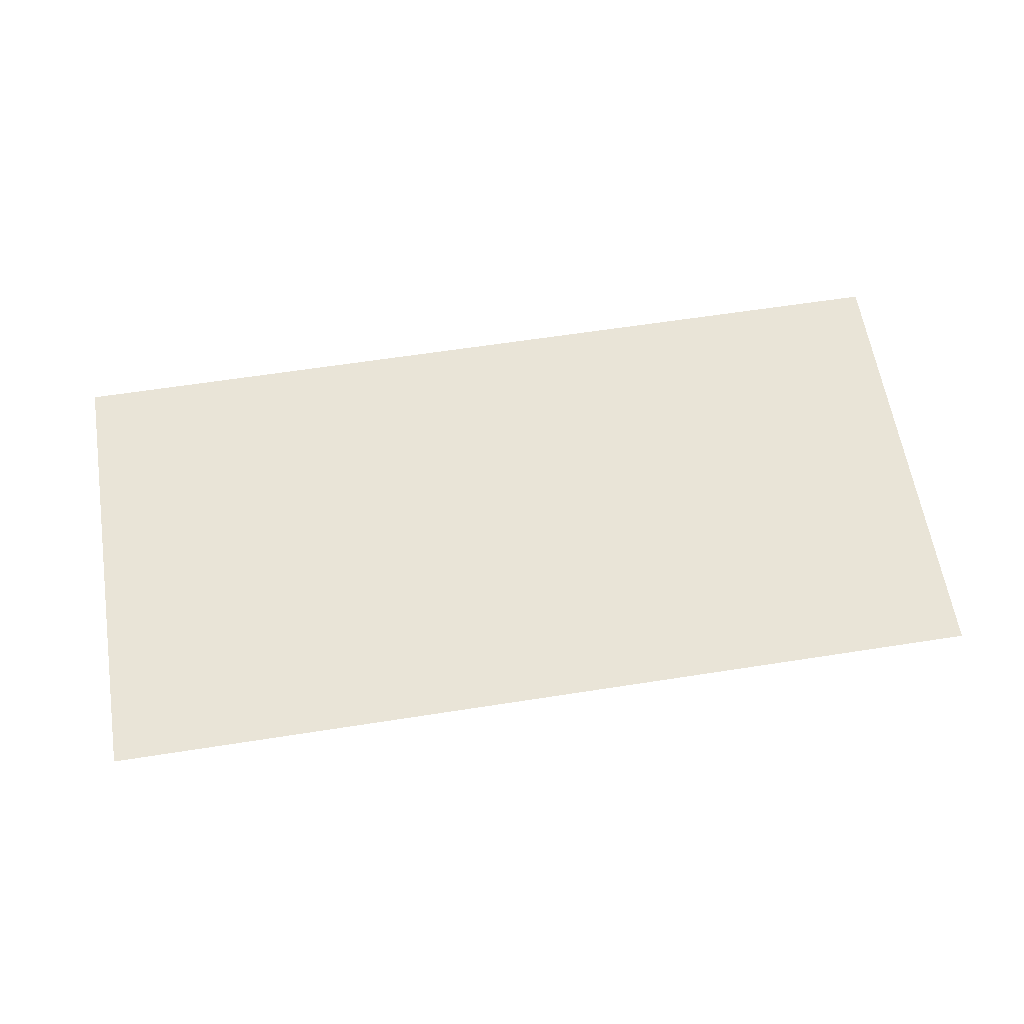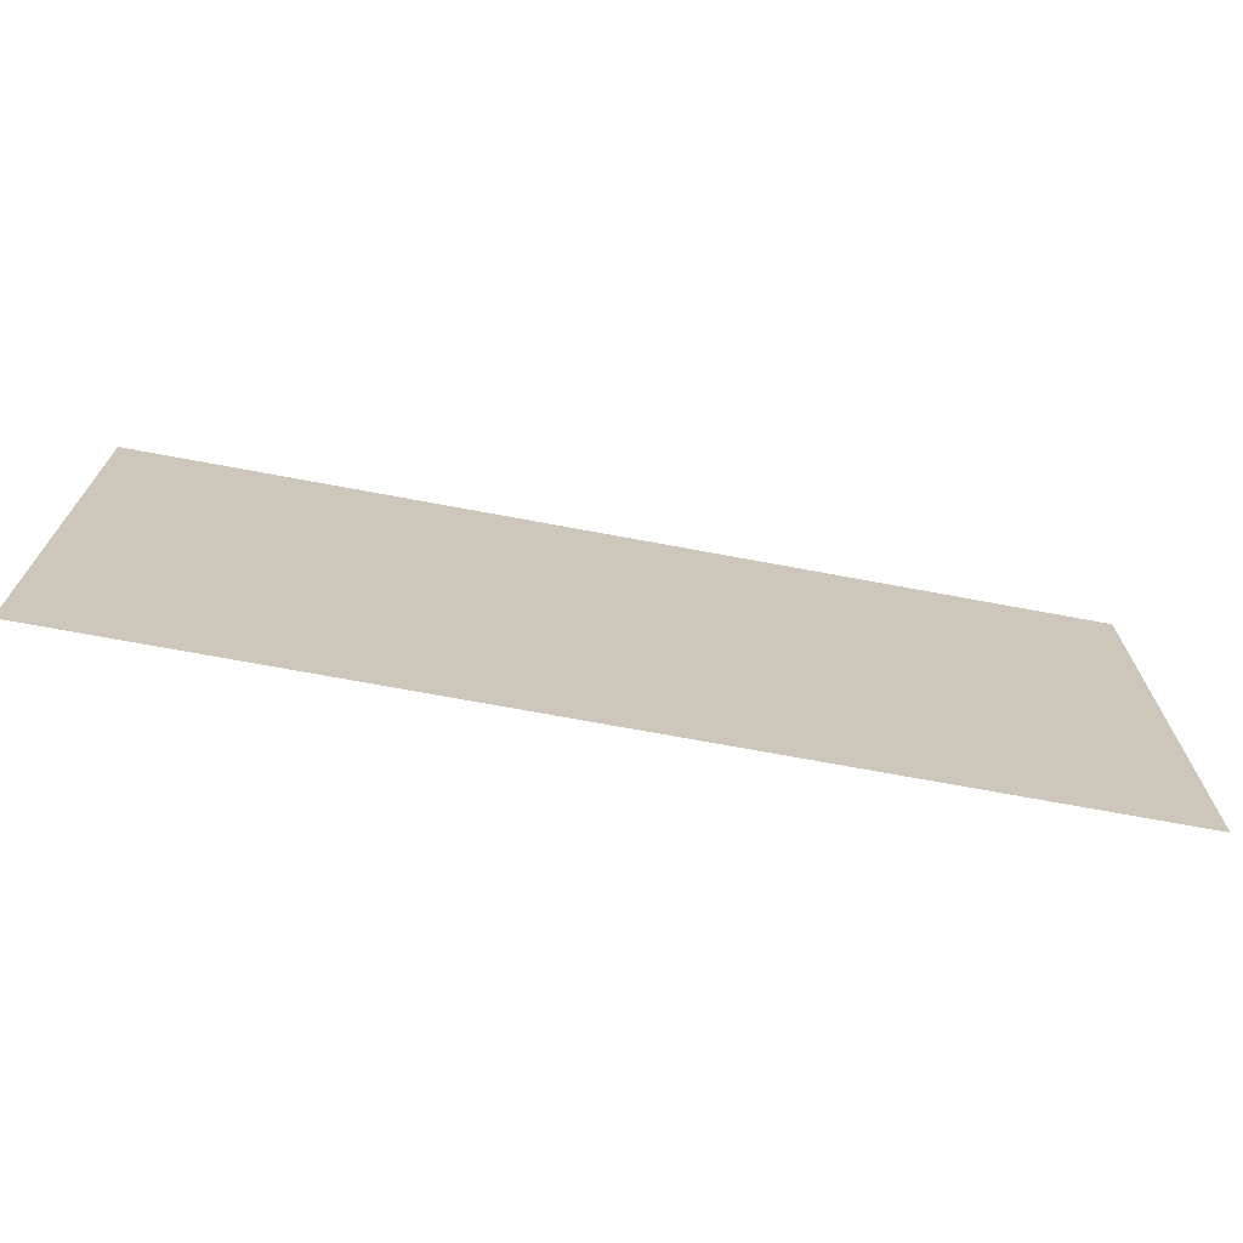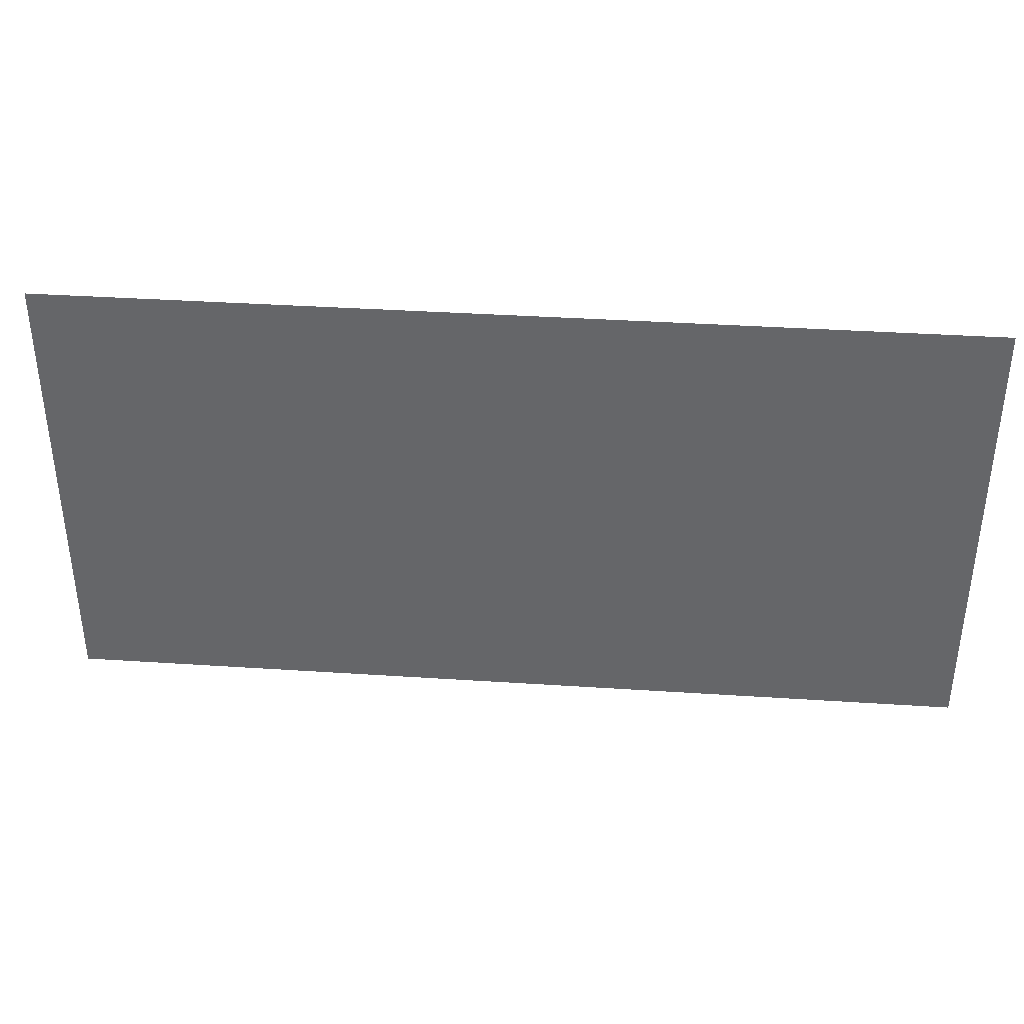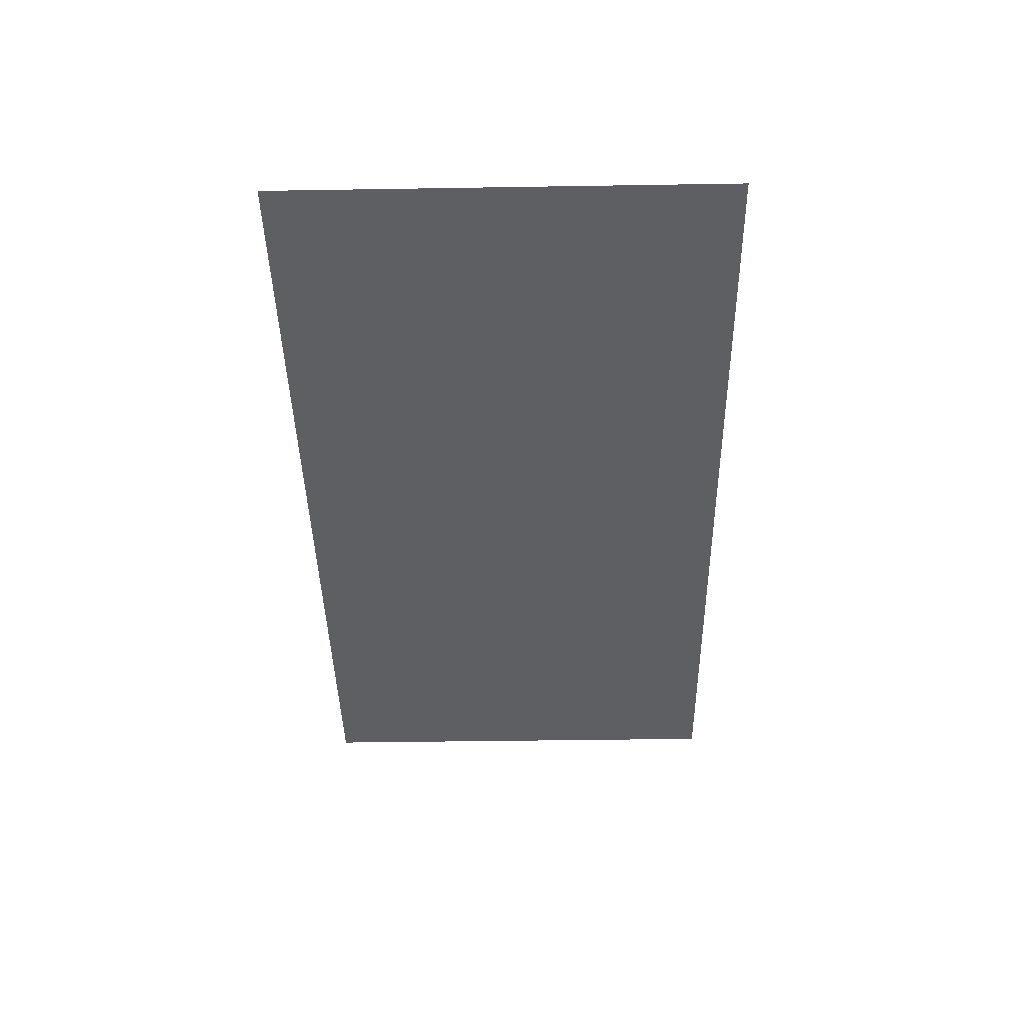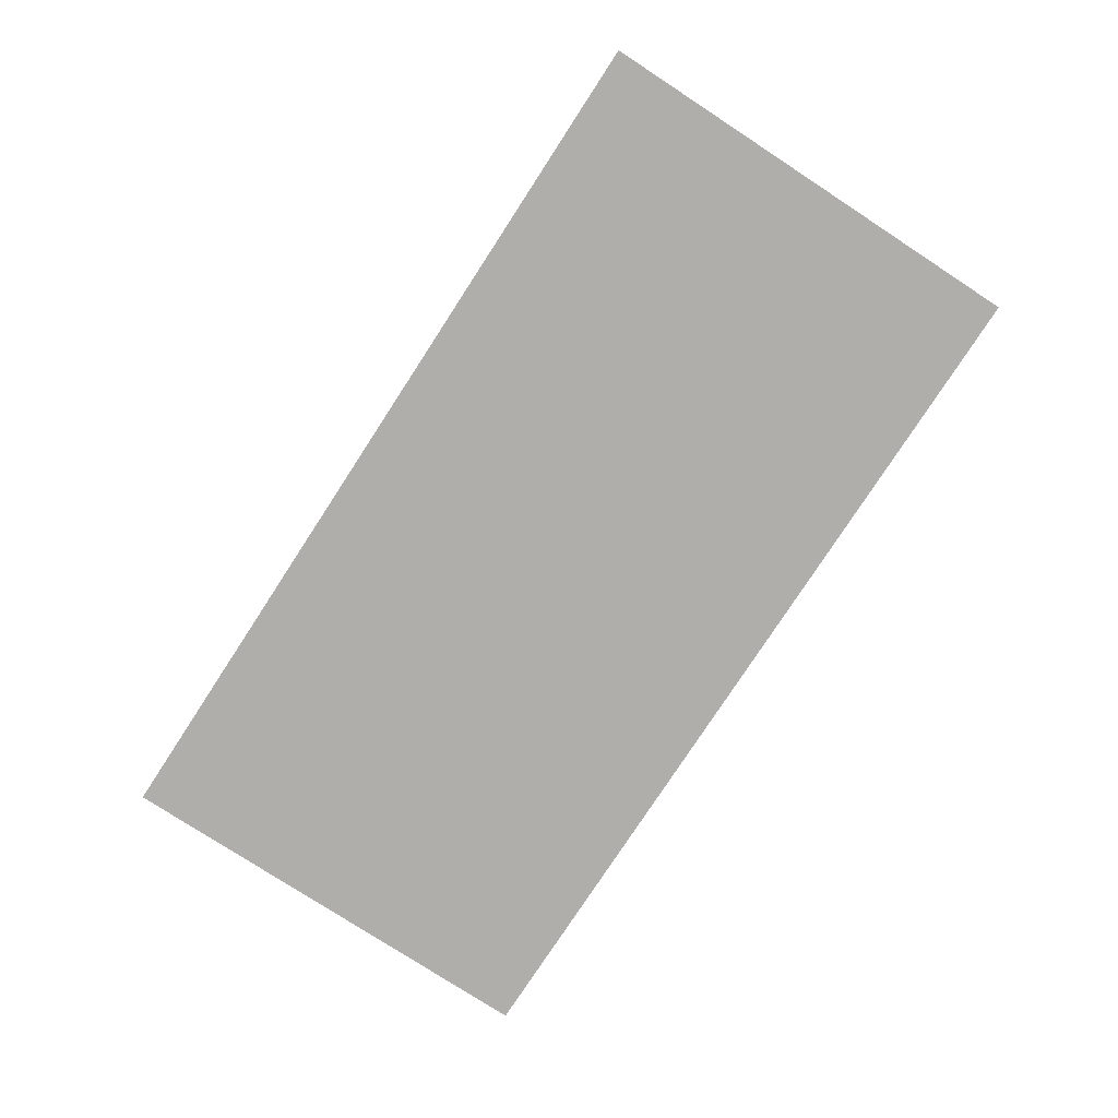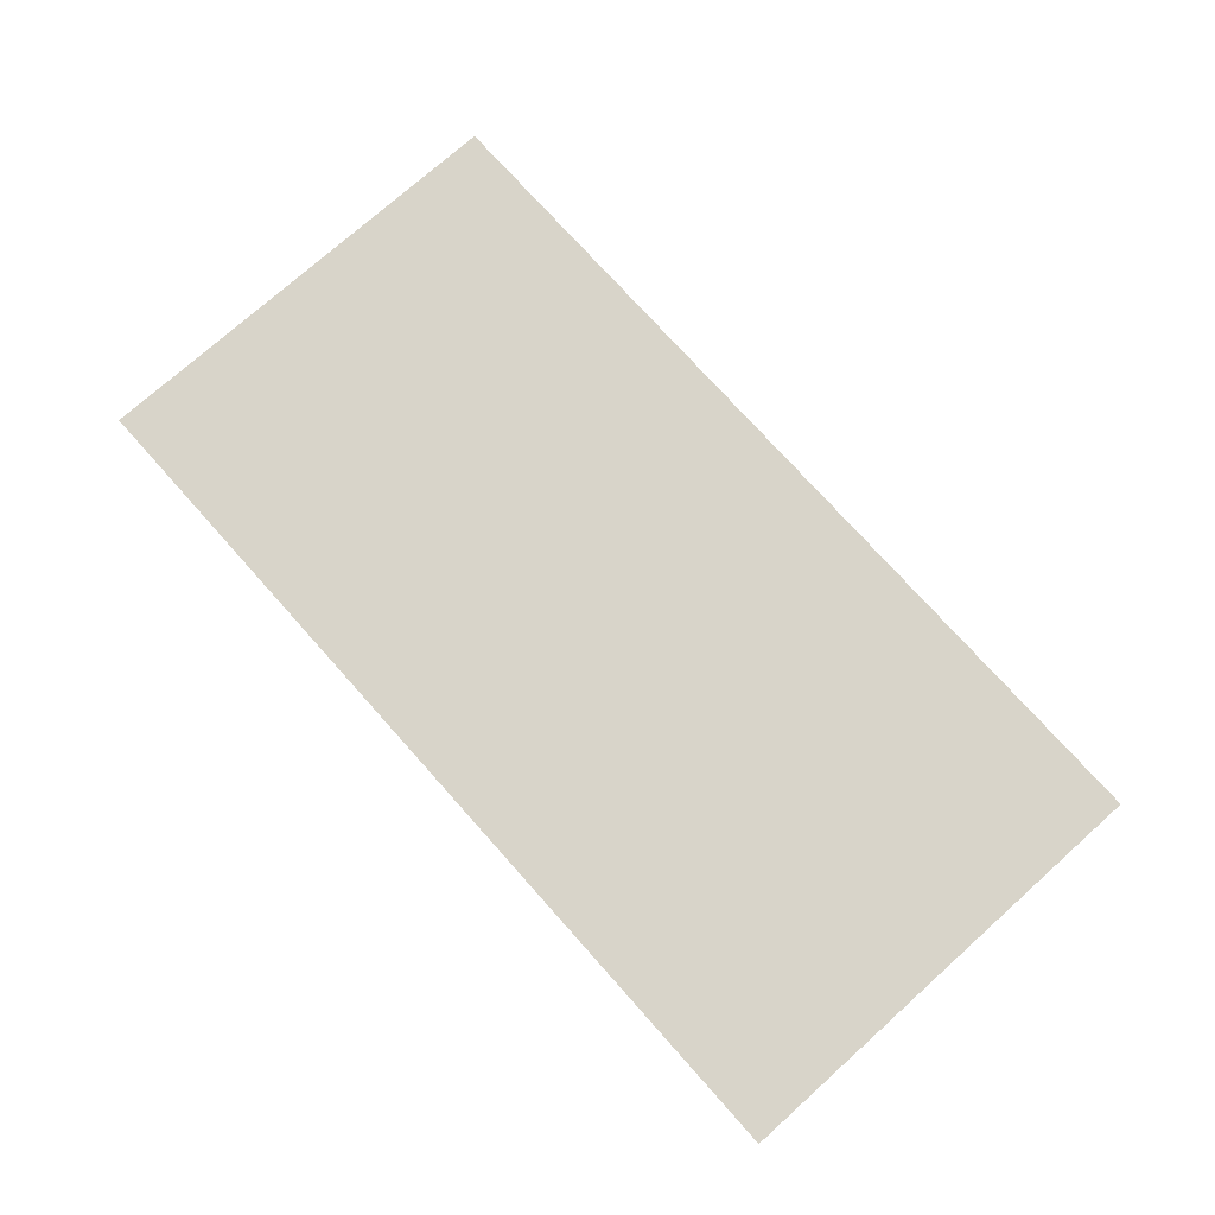
<metadata>
{"format":"obj","ext":"obj","renderer":"f3d","projection":"perspective","resolution":1024,"background":"white","views":[{"elev":60.9,"azim":170.9,"up":"+Z"},{"elev":-70.4,"azim":169.4,"up":"+Y"},{"elev":37.7,"azim":4.8,"up":"+Y"},{"elev":-41.4,"azim":-88.9,"up":"+Z"},{"elev":-77.9,"azim":56.9,"up":"+Z"},{"elev":75.0,"azim":48.2,"up":"+Z"}]}
</metadata>
<code>
v -208 -240 0
v -240 -240 0
v -240 -208 0
v -208 -208 0
v -240 -240 0
v -272 -240 0
v -272 -208 0
v -240 -208 0
g Chapter1_mesh_0124
f 1 2 3 4
f 5 6 7 8

</code>
